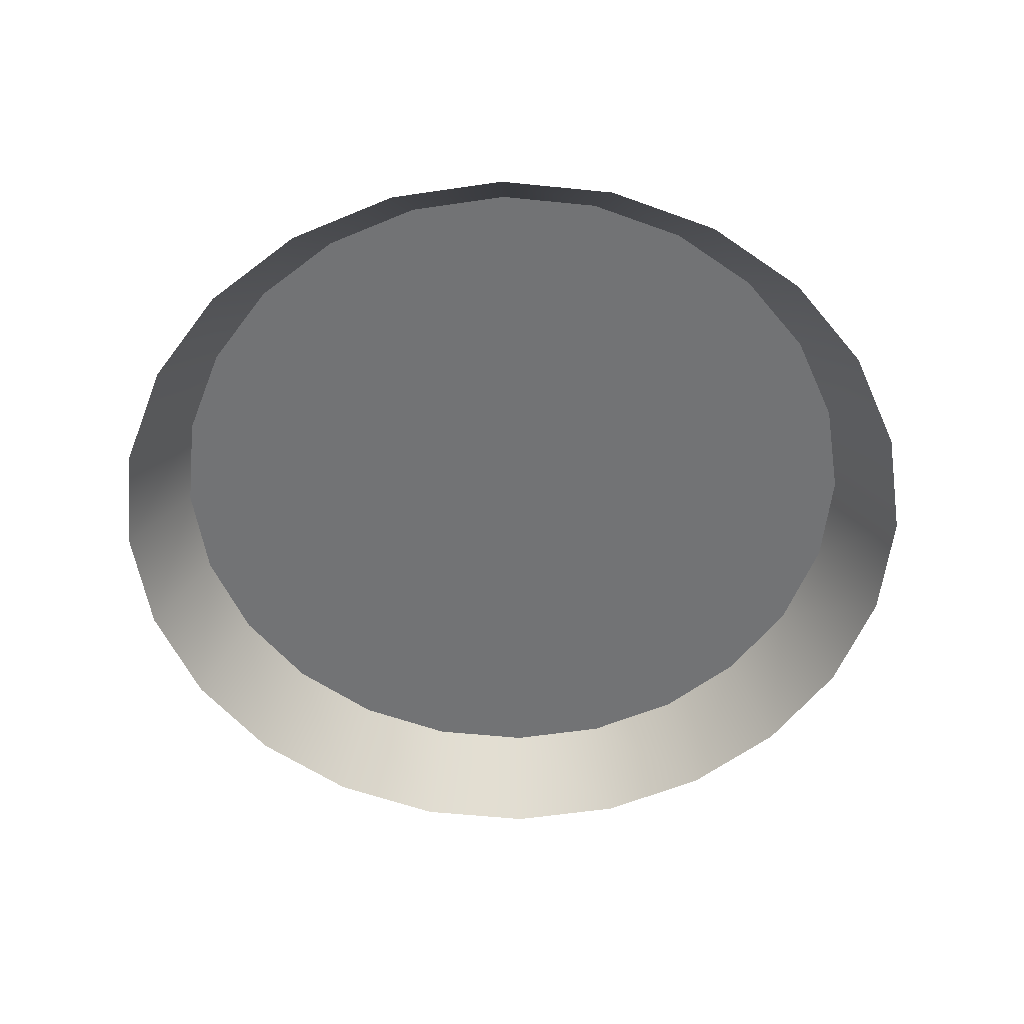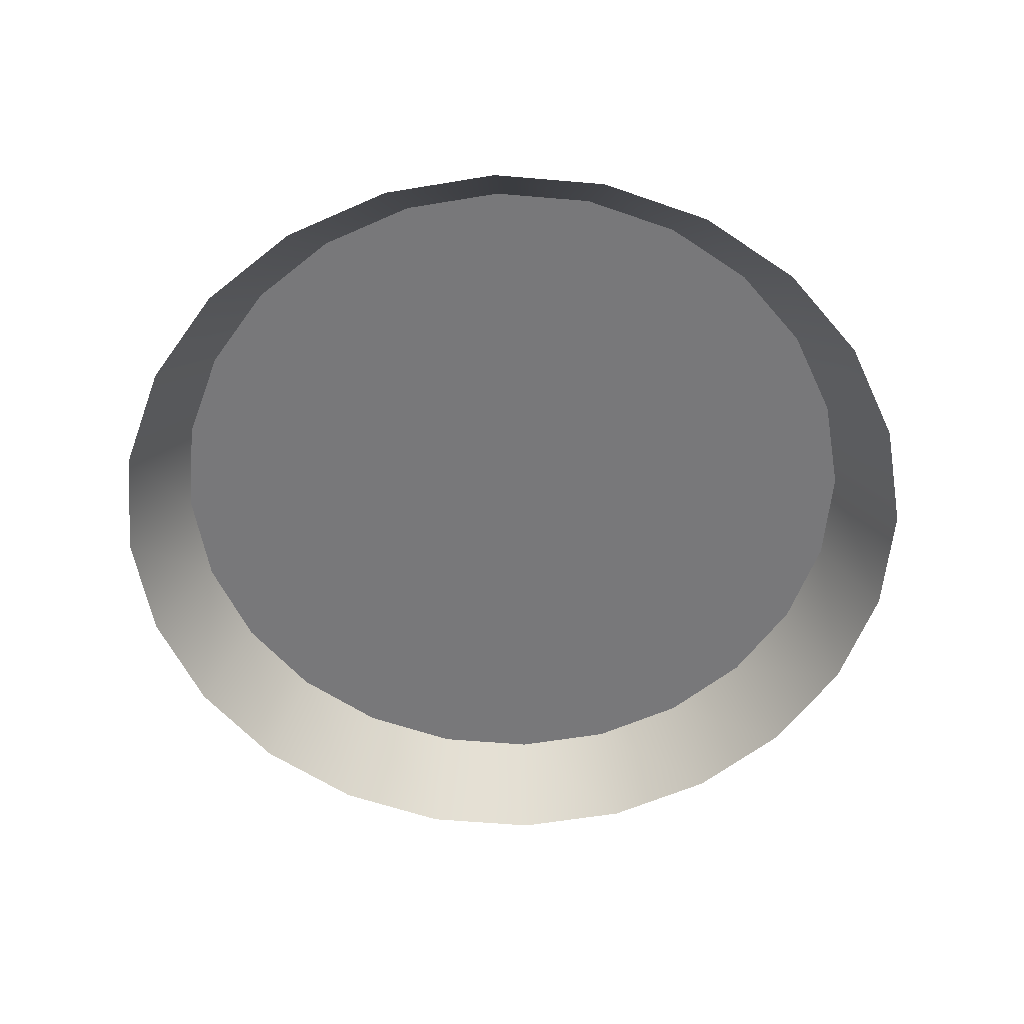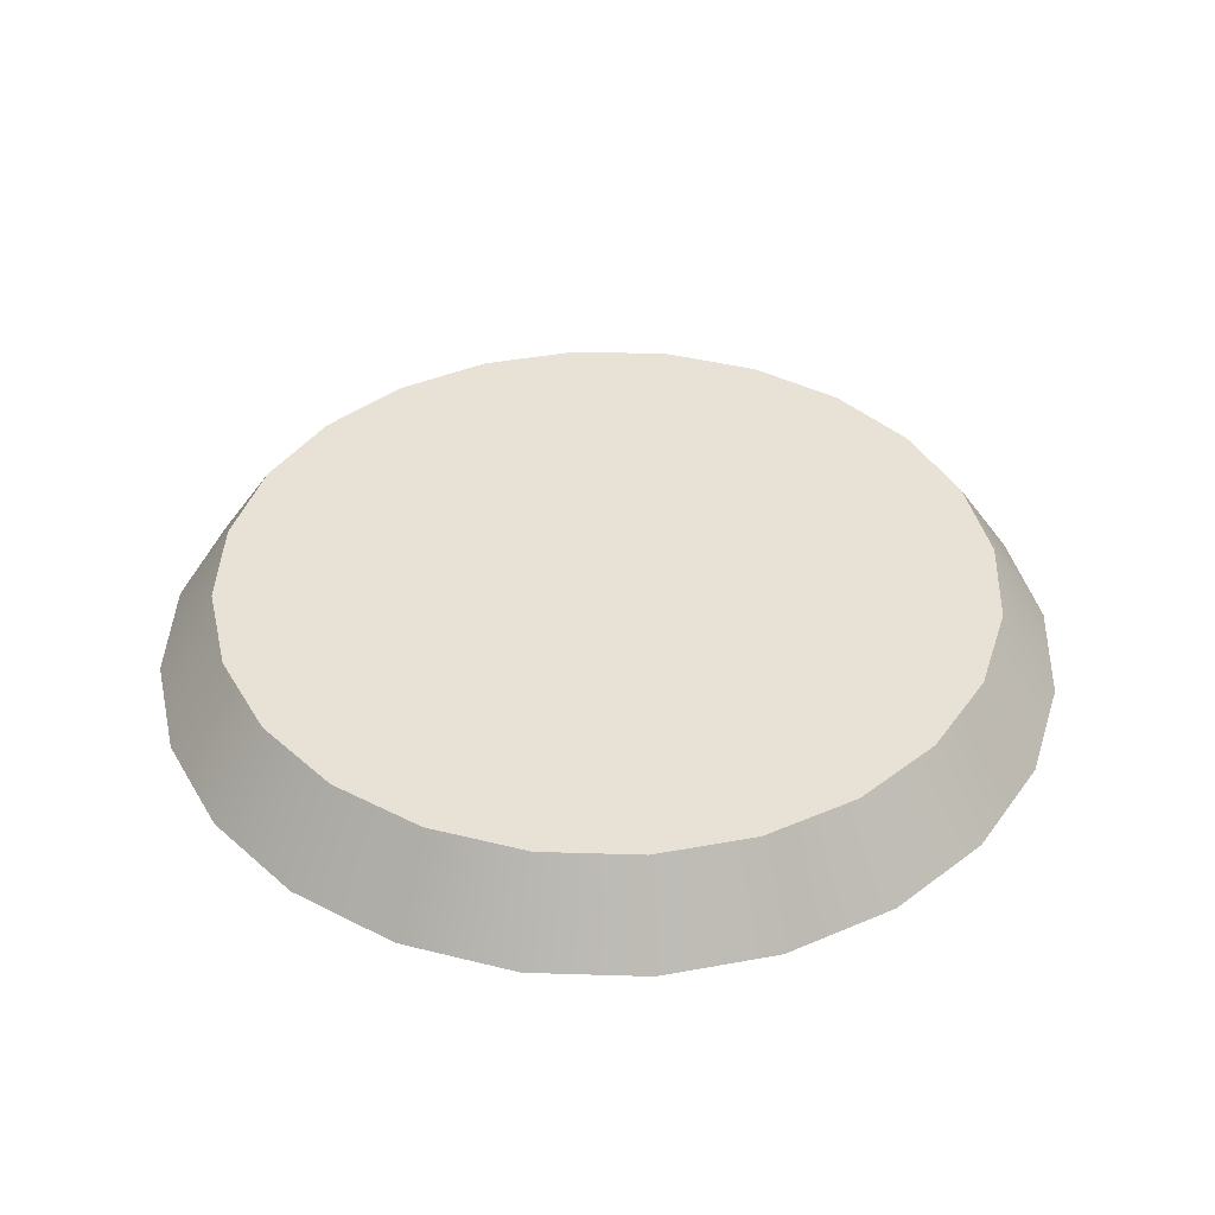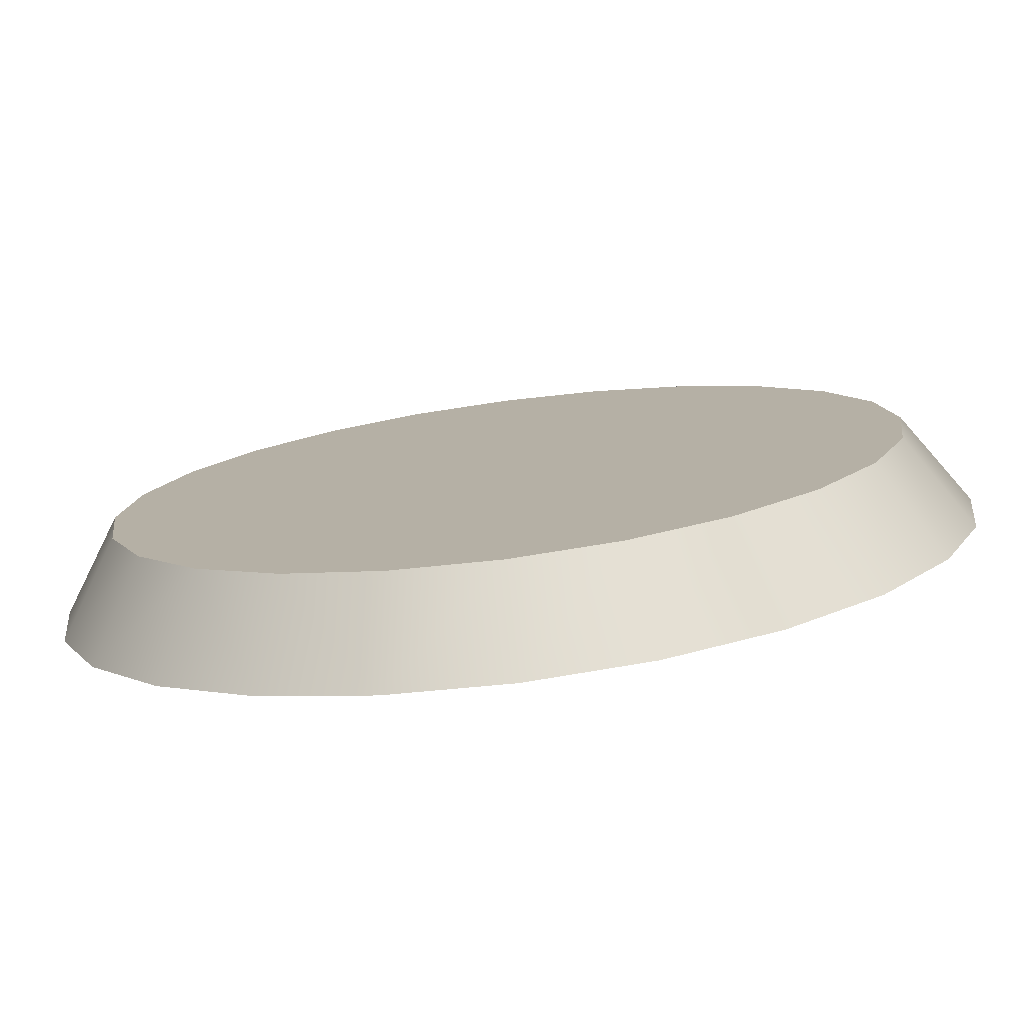
<metadata>
{"format":"obj","ext":"obj","renderer":"f3d","projection":"perspective","resolution":1024,"background":"white","views":[{"elev":-55.8,"azim":-163.6,"up":"+Z"},{"elev":-57.6,"azim":62.4,"up":"+Z"},{"elev":40.1,"azim":159.7,"up":"+Z"},{"elev":-77.7,"azim":7.4,"up":"+Y"}]}
</metadata>
<code>
o 3dw.7bdffa69c49eb1d7bf653fdedcac4c5b#4/Model/mesh9/mesh9-geometry/material_0/component_0
v -0.03556 -0.6727 0.05411
v -0.02826 -0.6892 0.04107
v -0.02387 -0.6816 0.05411
v -0.02826 -0.6892 0.04107
v -0.03556 -0.6727 0.05411
v -0.04176 -0.6789 0.04107
v -0.01253 -0.6957 0.04107
v -0.02387 -0.6816 0.05411
v -0.02826 -0.6892 0.04107
v -0.02387 -0.6816 0.05411
v 0.03256 -0.6816 0.05411
v -0.03556 -0.6727 0.05411
v -0.03556 -0.6727 0.05411
v -0.05212 -0.6654 0.04107
v -0.04176 -0.6789 0.04107
v -0.02387 -0.6816 0.05411
v -0.01253 -0.6957 0.04107
v -0.01026 -0.6873 0.05411
v -0.02387 -0.6816 0.05411
v 0.01895 -0.6873 0.05411
v 0.03256 -0.6816 0.05411
v -0.03556 -0.6727 0.05411
v 0.03256 -0.6816 0.05411
v 0.04425 -0.6727 0.05411
v -0.05212 -0.6654 0.04107
v -0.03556 -0.6727 0.05411
v -0.04453 -0.661 0.05411
v -0.01253 -0.6957 0.04107
v 0.004342 -0.6892 0.05411
v -0.01026 -0.6873 0.05411
v -0.01026 -0.6873 0.05411
v 0.01895 -0.6873 0.05411
v -0.02387 -0.6816 0.05411
v 0.02122 -0.6957 0.04107
v 0.03256 -0.6816 0.05411
v 0.01895 -0.6873 0.05411
v 0.03694 -0.6892 0.04107
v 0.04425 -0.6727 0.05411
v 0.03256 -0.6816 0.05411
v -0.03556 -0.6727 0.05411
v 0.04425 -0.6727 0.05411
v -0.04453 -0.661 0.05411
v -0.04453 -0.661 0.05411
v -0.05864 -0.6496 0.04107
v -0.05212 -0.6654 0.04107
v 0.004342 -0.6892 0.05411
v -0.01253 -0.6957 0.04107
v 0.004342 -0.698 0.04107
v 0.01895 -0.6873 0.05411
v -0.01026 -0.6873 0.05411
v 0.004342 -0.6892 0.05411
v 0.03256 -0.6816 0.05411
v 0.02122 -0.6957 0.04107
v 0.03694 -0.6892 0.04107
v 0.01895 -0.6873 0.05411
v 0.004342 -0.698 0.04107
v 0.02122 -0.6957 0.04107
v 0.04425 -0.6727 0.05411
v 0.03694 -0.6892 0.04107
v 0.05045 -0.6789 0.04107
v -0.04453 -0.661 0.05411
v 0.04425 -0.6727 0.05411
v 0.05321 -0.661 0.05411
v -0.05864 -0.6496 0.04107
v -0.04453 -0.661 0.05411
v -0.05017 -0.6474 0.05411
v 0.004342 -0.698 0.04107
v 0.01895 -0.6873 0.05411
v 0.004342 -0.6892 0.05411
v 0.05045 -0.6789 0.04107
v 0.05321 -0.661 0.05411
v 0.04425 -0.6727 0.05411
v -0.04453 -0.661 0.05411
v 0.05321 -0.661 0.05411
v -0.05017 -0.6474 0.05411
v -0.05017 -0.6474 0.05411
v -0.06086 -0.6328 0.04107
v -0.05864 -0.6496 0.04107
v 0.05321 -0.661 0.05411
v 0.05045 -0.6789 0.04107
v 0.06081 -0.6654 0.04107
v -0.05017 -0.6474 0.05411
v 0.05321 -0.661 0.05411
v 0.05885 -0.6474 0.05411
v -0.06086 -0.6328 0.04107
v -0.05017 -0.6474 0.05411
v -0.05209 -0.6328 0.05411
v 0.06081 -0.6654 0.04107
v 0.05885 -0.6474 0.05411
v 0.05321 -0.661 0.05411
v -0.05017 -0.6474 0.05411
v 0.05885 -0.6474 0.05411
v -0.05209 -0.6328 0.05411
v -0.05209 -0.6328 0.05411
v -0.05864 -0.6159 0.04107
v -0.06086 -0.6328 0.04107
v 0.05885 -0.6474 0.05411
v 0.06081 -0.6654 0.04107
v 0.06732 -0.6496 0.04107
v -0.05209 -0.6328 0.05411
v 0.05885 -0.6474 0.05411
v 0.06077 -0.6328 0.05411
v -0.05864 -0.6159 0.04107
v -0.05209 -0.6328 0.05411
v -0.05017 -0.6182 0.05411
v 0.06732 -0.6496 0.04107
v 0.06077 -0.6328 0.05411
v 0.05885 -0.6474 0.05411
v -0.05209 -0.6328 0.05411
v 0.06077 -0.6328 0.05411
v -0.05017 -0.6182 0.05411
v -0.05017 -0.6182 0.05411
v -0.05212 -0.6002 0.04107
v -0.05864 -0.6159 0.04107
v 0.06077 -0.6328 0.05411
v 0.06732 -0.6496 0.04107
v 0.06954 -0.6328 0.04107
v -0.05017 -0.6182 0.05411
v 0.06077 -0.6328 0.05411
v 0.05885 -0.6182 0.05411
v -0.05212 -0.6002 0.04107
v -0.05017 -0.6182 0.05411
v -0.04453 -0.6045 0.05411
v 0.06954 -0.6328 0.04107
v 0.05885 -0.6182 0.05411
v 0.06077 -0.6328 0.05411
v -0.05017 -0.6182 0.05411
v 0.05885 -0.6182 0.05411
v -0.04453 -0.6045 0.05411
v -0.04453 -0.6045 0.05411
v -0.04176 -0.5867 0.04107
v -0.05212 -0.6002 0.04107
v 0.05885 -0.6182 0.05411
v 0.06954 -0.6328 0.04107
v 0.06732 -0.6159 0.04107
v -0.04453 -0.6045 0.05411
v 0.05885 -0.6182 0.05411
v 0.05321 -0.6045 0.05411
v -0.04176 -0.5867 0.04107
v -0.04453 -0.6045 0.05411
v -0.03556 -0.5929 0.05411
v -0.03556 -0.5929 0.05411
v -0.02826 -0.5763 0.04107
v -0.04176 -0.5867 0.04107
v 0.06732 -0.6159 0.04107
v 0.05321 -0.6045 0.05411
v 0.05885 -0.6182 0.05411
v -0.04453 -0.6045 0.05411
v 0.05321 -0.6045 0.05411
v -0.03556 -0.5929 0.05411
v -0.02826 -0.5763 0.04107
v -0.03556 -0.5929 0.05411
v -0.02387 -0.5839 0.05411
v -0.02387 -0.5839 0.05411
v -0.01253 -0.5698 0.04107
v -0.02826 -0.5763 0.04107
v 0.05321 -0.6045 0.05411
v 0.06732 -0.6159 0.04107
v 0.06081 -0.6002 0.04107
v -0.03556 -0.5929 0.05411
v 0.05321 -0.6045 0.05411
v 0.04425 -0.5929 0.05411
v -0.03556 -0.5929 0.05411
v 0.04425 -0.5929 0.05411
v -0.02387 -0.5839 0.05411
v -0.01253 -0.5698 0.04107
v -0.02387 -0.5839 0.05411
v -0.01026 -0.5783 0.05411
v -0.01026 -0.5783 0.05411
v 0.004342 -0.5676 0.04107
v -0.01253 -0.5698 0.04107
v 0.06081 -0.6002 0.04107
v 0.04425 -0.5929 0.05411
v 0.05321 -0.6045 0.05411
v -0.02387 -0.5839 0.05411
v 0.04425 -0.5929 0.05411
v 0.03256 -0.5839 0.05411
v -0.02387 -0.5839 0.05411
v 0.03256 -0.5839 0.05411
v -0.01026 -0.5783 0.05411
v 0.004342 -0.5676 0.04107
v -0.01026 -0.5783 0.05411
v 0.004342 -0.5763 0.05411
v 0.04425 -0.5929 0.05411
v 0.06081 -0.6002 0.04107
v 0.05045 -0.5867 0.04107
v 0.04425 -0.5929 0.05411
v 0.03694 -0.5763 0.04107
v 0.03256 -0.5839 0.05411
v 0.004342 -0.5676 0.04107
v 0.01895 -0.5783 0.05411
v 0.02122 -0.5698 0.04107
v -0.01026 -0.5783 0.05411
v 0.03256 -0.5839 0.05411
v 0.01895 -0.5783 0.05411
v -0.01026 -0.5783 0.05411
v 0.01895 -0.5783 0.05411
v 0.004342 -0.5763 0.05411
v 0.01895 -0.5783 0.05411
v 0.004342 -0.5676 0.04107
v 0.004342 -0.5763 0.05411
v 0.03694 -0.5763 0.04107
v 0.04425 -0.5929 0.05411
v 0.05045 -0.5867 0.04107
v 0.02122 -0.5698 0.04107
v 0.03256 -0.5839 0.05411
v 0.03694 -0.5763 0.04107
v 0.03256 -0.5839 0.05411
v 0.02122 -0.5698 0.04107
v 0.01895 -0.5783 0.05411
v -0.02387 -0.6816 0.05411
v -0.02826 -0.6892 0.04107
v -0.03556 -0.6727 0.05411
v -0.04176 -0.6789 0.04107
v -0.03556 -0.6727 0.05411
v -0.02826 -0.6892 0.04107
v -0.02826 -0.6892 0.04107
v -0.02387 -0.6816 0.05411
v -0.01253 -0.6957 0.04107
v -0.03556 -0.6727 0.05411
v 0.03256 -0.6816 0.05411
v -0.02387 -0.6816 0.05411
v -0.04176 -0.6789 0.04107
v -0.05212 -0.6654 0.04107
v -0.03556 -0.6727 0.05411
v -0.01026 -0.6873 0.05411
v -0.01253 -0.6957 0.04107
v -0.02387 -0.6816 0.05411
v 0.03256 -0.6816 0.05411
v 0.01895 -0.6873 0.05411
v -0.02387 -0.6816 0.05411
v 0.04425 -0.6727 0.05411
v 0.03256 -0.6816 0.05411
v -0.03556 -0.6727 0.05411
v -0.04453 -0.661 0.05411
v -0.03556 -0.6727 0.05411
v -0.05212 -0.6654 0.04107
v -0.01026 -0.6873 0.05411
v 0.004342 -0.6892 0.05411
v -0.01253 -0.6957 0.04107
v -0.02387 -0.6816 0.05411
v 0.01895 -0.6873 0.05411
v -0.01026 -0.6873 0.05411
v 0.01895 -0.6873 0.05411
v 0.03256 -0.6816 0.05411
v 0.02122 -0.6957 0.04107
v 0.03256 -0.6816 0.05411
v 0.04425 -0.6727 0.05411
v 0.03694 -0.6892 0.04107
v -0.04453 -0.661 0.05411
v 0.04425 -0.6727 0.05411
v -0.03556 -0.6727 0.05411
v -0.05212 -0.6654 0.04107
v -0.05864 -0.6496 0.04107
v -0.04453 -0.661 0.05411
v 0.004342 -0.698 0.04107
v -0.01253 -0.6957 0.04107
v 0.004342 -0.6892 0.05411
v 0.004342 -0.6892 0.05411
v -0.01026 -0.6873 0.05411
v 0.01895 -0.6873 0.05411
v 0.03694 -0.6892 0.04107
v 0.02122 -0.6957 0.04107
v 0.03256 -0.6816 0.05411
v 0.02122 -0.6957 0.04107
v 0.004342 -0.698 0.04107
v 0.01895 -0.6873 0.05411
v 0.05045 -0.6789 0.04107
v 0.03694 -0.6892 0.04107
v 0.04425 -0.6727 0.05411
v 0.05321 -0.661 0.05411
v 0.04425 -0.6727 0.05411
v -0.04453 -0.661 0.05411
v -0.05017 -0.6474 0.05411
v -0.04453 -0.661 0.05411
v -0.05864 -0.6496 0.04107
v 0.004342 -0.6892 0.05411
v 0.01895 -0.6873 0.05411
v 0.004342 -0.698 0.04107
v 0.04425 -0.6727 0.05411
v 0.05321 -0.661 0.05411
v 0.05045 -0.6789 0.04107
v -0.05017 -0.6474 0.05411
v 0.05321 -0.661 0.05411
v -0.04453 -0.661 0.05411
v -0.05864 -0.6496 0.04107
v -0.06086 -0.6328 0.04107
v -0.05017 -0.6474 0.05411
v 0.06081 -0.6654 0.04107
v 0.05045 -0.6789 0.04107
v 0.05321 -0.661 0.05411
v 0.05885 -0.6474 0.05411
v 0.05321 -0.661 0.05411
v -0.05017 -0.6474 0.05411
v -0.05209 -0.6328 0.05411
v -0.05017 -0.6474 0.05411
v -0.06086 -0.6328 0.04107
v 0.05321 -0.661 0.05411
v 0.05885 -0.6474 0.05411
v 0.06081 -0.6654 0.04107
v -0.05209 -0.6328 0.05411
v 0.05885 -0.6474 0.05411
v -0.05017 -0.6474 0.05411
v -0.06086 -0.6328 0.04107
v -0.05864 -0.6159 0.04107
v -0.05209 -0.6328 0.05411
v 0.06732 -0.6496 0.04107
v 0.06081 -0.6654 0.04107
v 0.05885 -0.6474 0.05411
v 0.06077 -0.6328 0.05411
v 0.05885 -0.6474 0.05411
v -0.05209 -0.6328 0.05411
v -0.05017 -0.6182 0.05411
v -0.05209 -0.6328 0.05411
v -0.05864 -0.6159 0.04107
v 0.05885 -0.6474 0.05411
v 0.06077 -0.6328 0.05411
v 0.06732 -0.6496 0.04107
v -0.05017 -0.6182 0.05411
v 0.06077 -0.6328 0.05411
v -0.05209 -0.6328 0.05411
v -0.05864 -0.6159 0.04107
v -0.05212 -0.6002 0.04107
v -0.05017 -0.6182 0.05411
v 0.06954 -0.6328 0.04107
v 0.06732 -0.6496 0.04107
v 0.06077 -0.6328 0.05411
v 0.05885 -0.6182 0.05411
v 0.06077 -0.6328 0.05411
v -0.05017 -0.6182 0.05411
v -0.04453 -0.6045 0.05411
v -0.05017 -0.6182 0.05411
v -0.05212 -0.6002 0.04107
v 0.06077 -0.6328 0.05411
v 0.05885 -0.6182 0.05411
v 0.06954 -0.6328 0.04107
v -0.04453 -0.6045 0.05411
v 0.05885 -0.6182 0.05411
v -0.05017 -0.6182 0.05411
v -0.05212 -0.6002 0.04107
v -0.04176 -0.5867 0.04107
v -0.04453 -0.6045 0.05411
v 0.06732 -0.6159 0.04107
v 0.06954 -0.6328 0.04107
v 0.05885 -0.6182 0.05411
v 0.05321 -0.6045 0.05411
v 0.05885 -0.6182 0.05411
v -0.04453 -0.6045 0.05411
v -0.03556 -0.5929 0.05411
v -0.04453 -0.6045 0.05411
v -0.04176 -0.5867 0.04107
v -0.04176 -0.5867 0.04107
v -0.02826 -0.5763 0.04107
v -0.03556 -0.5929 0.05411
v 0.05885 -0.6182 0.05411
v 0.05321 -0.6045 0.05411
v 0.06732 -0.6159 0.04107
v -0.03556 -0.5929 0.05411
v 0.05321 -0.6045 0.05411
v -0.04453 -0.6045 0.05411
v -0.02387 -0.5839 0.05411
v -0.03556 -0.5929 0.05411
v -0.02826 -0.5763 0.04107
v -0.02826 -0.5763 0.04107
v -0.01253 -0.5698 0.04107
v -0.02387 -0.5839 0.05411
v 0.06081 -0.6002 0.04107
v 0.06732 -0.6159 0.04107
v 0.05321 -0.6045 0.05411
v 0.04425 -0.5929 0.05411
v 0.05321 -0.6045 0.05411
v -0.03556 -0.5929 0.05411
v -0.02387 -0.5839 0.05411
v 0.04425 -0.5929 0.05411
v -0.03556 -0.5929 0.05411
v -0.01026 -0.5783 0.05411
v -0.02387 -0.5839 0.05411
v -0.01253 -0.5698 0.04107
v -0.01253 -0.5698 0.04107
v 0.004342 -0.5676 0.04107
v -0.01026 -0.5783 0.05411
v 0.05321 -0.6045 0.05411
v 0.04425 -0.5929 0.05411
v 0.06081 -0.6002 0.04107
v 0.03256 -0.5839 0.05411
v 0.04425 -0.5929 0.05411
v -0.02387 -0.5839 0.05411
v -0.01026 -0.5783 0.05411
v 0.03256 -0.5839 0.05411
v -0.02387 -0.5839 0.05411
v 0.004342 -0.5763 0.05411
v -0.01026 -0.5783 0.05411
v 0.004342 -0.5676 0.04107
v 0.05045 -0.5867 0.04107
v 0.06081 -0.6002 0.04107
v 0.04425 -0.5929 0.05411
v 0.03256 -0.5839 0.05411
v 0.03694 -0.5763 0.04107
v 0.04425 -0.5929 0.05411
v 0.02122 -0.5698 0.04107
v 0.01895 -0.5783 0.05411
v 0.004342 -0.5676 0.04107
v 0.01895 -0.5783 0.05411
v 0.03256 -0.5839 0.05411
v -0.01026 -0.5783 0.05411
v 0.004342 -0.5763 0.05411
v 0.01895 -0.5783 0.05411
v -0.01026 -0.5783 0.05411
v 0.004342 -0.5763 0.05411
v 0.004342 -0.5676 0.04107
v 0.01895 -0.5783 0.05411
v 0.05045 -0.5867 0.04107
v 0.04425 -0.5929 0.05411
v 0.03694 -0.5763 0.04107
v 0.03694 -0.5763 0.04107
v 0.03256 -0.5839 0.05411
v 0.02122 -0.5698 0.04107
v 0.01895 -0.5783 0.05411
v 0.02122 -0.5698 0.04107
v 0.03256 -0.5839 0.05411
f 1 2 3
f 4 5 6
f 7 8 9
f 10 11 12
f 13 14 15
f 16 17 18
f 19 20 21
f 22 23 24
f 25 26 27
f 28 29 30
f 31 32 33
f 34 35 36
f 37 38 39
f 40 41 42
f 43 44 45
f 46 47 48
f 49 50 51
f 52 53 54
f 55 56 57
f 58 59 60
f 61 62 63
f 64 65 66
f 67 68 69
f 70 71 72
f 73 74 75
f 76 77 78
f 79 80 81
f 82 83 84
f 85 86 87
f 88 89 90
f 91 92 93
f 94 95 96
f 97 98 99
f 100 101 102
f 103 104 105
f 106 107 108
f 109 110 111
f 112 113 114
f 115 116 117
f 118 119 120
f 121 122 123
f 124 125 126
f 127 128 129
f 130 131 132
f 133 134 135
f 136 137 138
f 139 140 141
f 142 143 144
f 145 146 147
f 148 149 150
f 151 152 153
f 154 155 156
f 157 158 159
f 160 161 162
f 163 164 165
f 166 167 168
f 169 170 171
f 172 173 174
f 175 176 177
f 178 179 180
f 181 182 183
f 184 185 186
f 187 188 189
f 190 191 192
f 193 194 195
f 196 197 198
f 199 200 201
f 202 203 204
f 205 206 207
f 208 209 210
f 211 212 213
f 214 215 216
f 217 218 219
f 220 221 222
f 223 224 225
f 226 227 228
f 229 230 231
f 232 233 234
f 235 236 237
f 238 239 240
f 241 242 243
f 244 245 246
f 247 248 249
f 250 251 252
f 253 254 255
f 256 257 258
f 259 260 261
f 262 263 264
f 265 266 267
f 268 269 270
f 271 272 273
f 274 275 276
f 277 278 279
f 280 281 282
f 283 284 285
f 286 287 288
f 289 290 291
f 292 293 294
f 295 296 297
f 298 299 300
f 301 302 303
f 304 305 306
f 307 308 309
f 310 311 312
f 313 314 315
f 316 317 318
f 319 320 321
f 322 323 324
f 325 326 327
f 328 329 330
f 331 332 333
f 334 335 336
f 337 338 339
f 340 341 342
f 343 344 345
f 346 347 348
f 349 350 351
f 352 353 354
f 355 356 357
f 358 359 360
f 361 362 363
f 364 365 366
f 367 368 369
f 370 371 372
f 373 374 375
f 376 377 378
f 379 380 381
f 382 383 384
f 385 386 387
f 388 389 390
f 391 392 393
f 394 395 396
f 397 398 399
f 400 401 402
f 403 404 405
f 406 407 408
f 409 410 411
f 412 413 414
f 415 416 417
f 418 419 420

</code>
